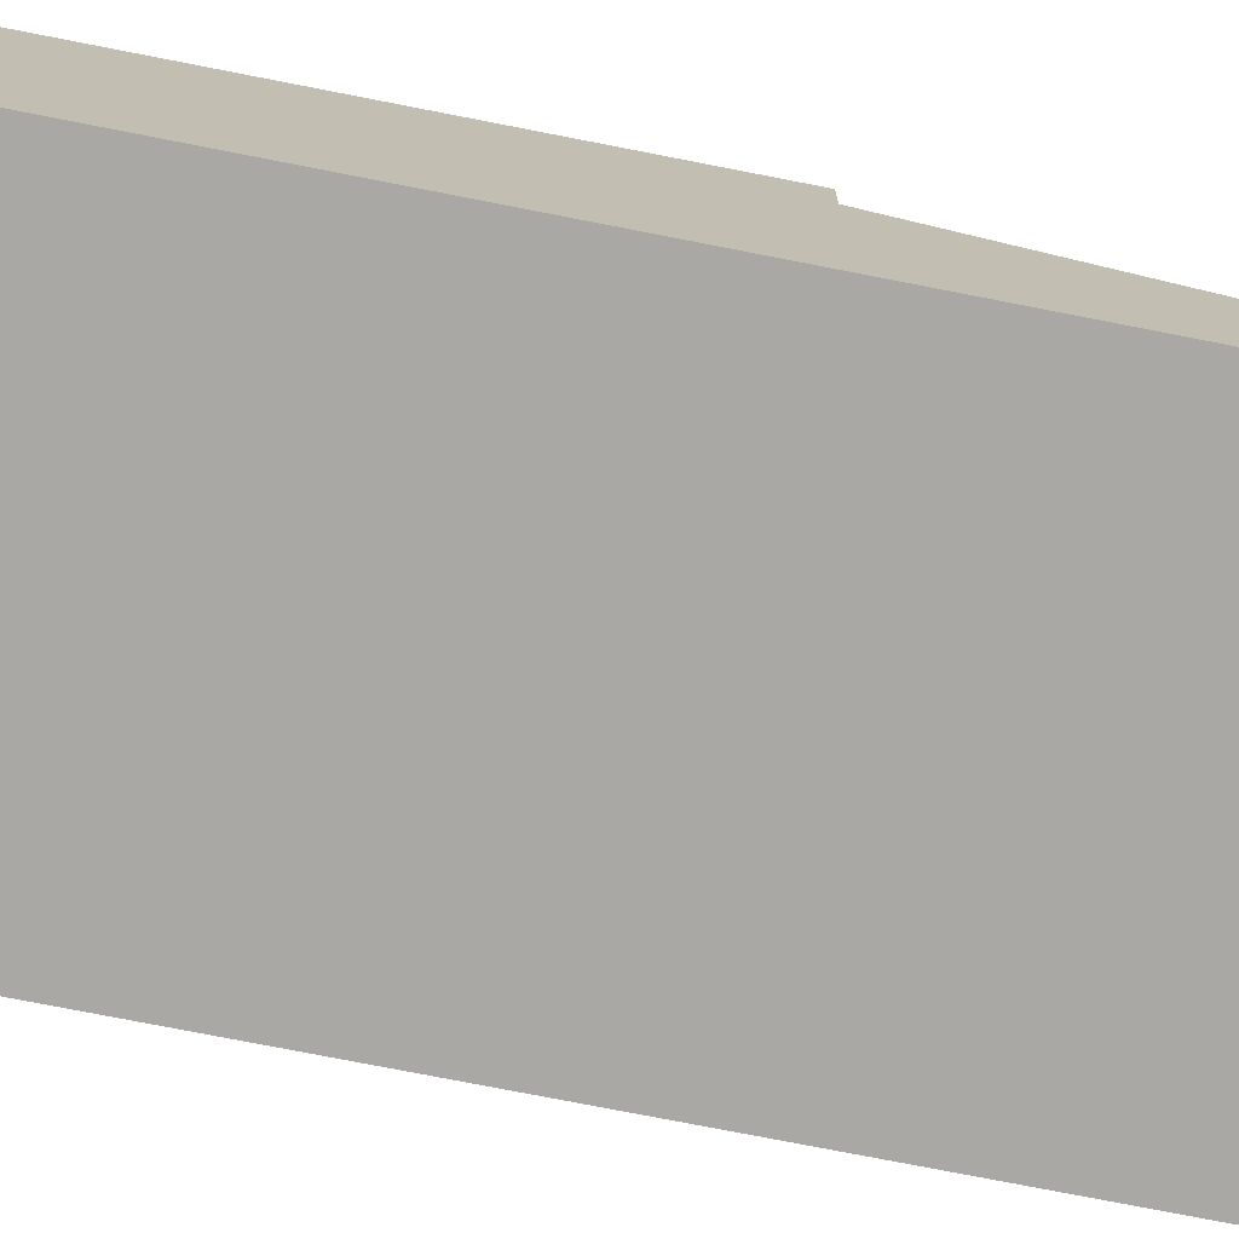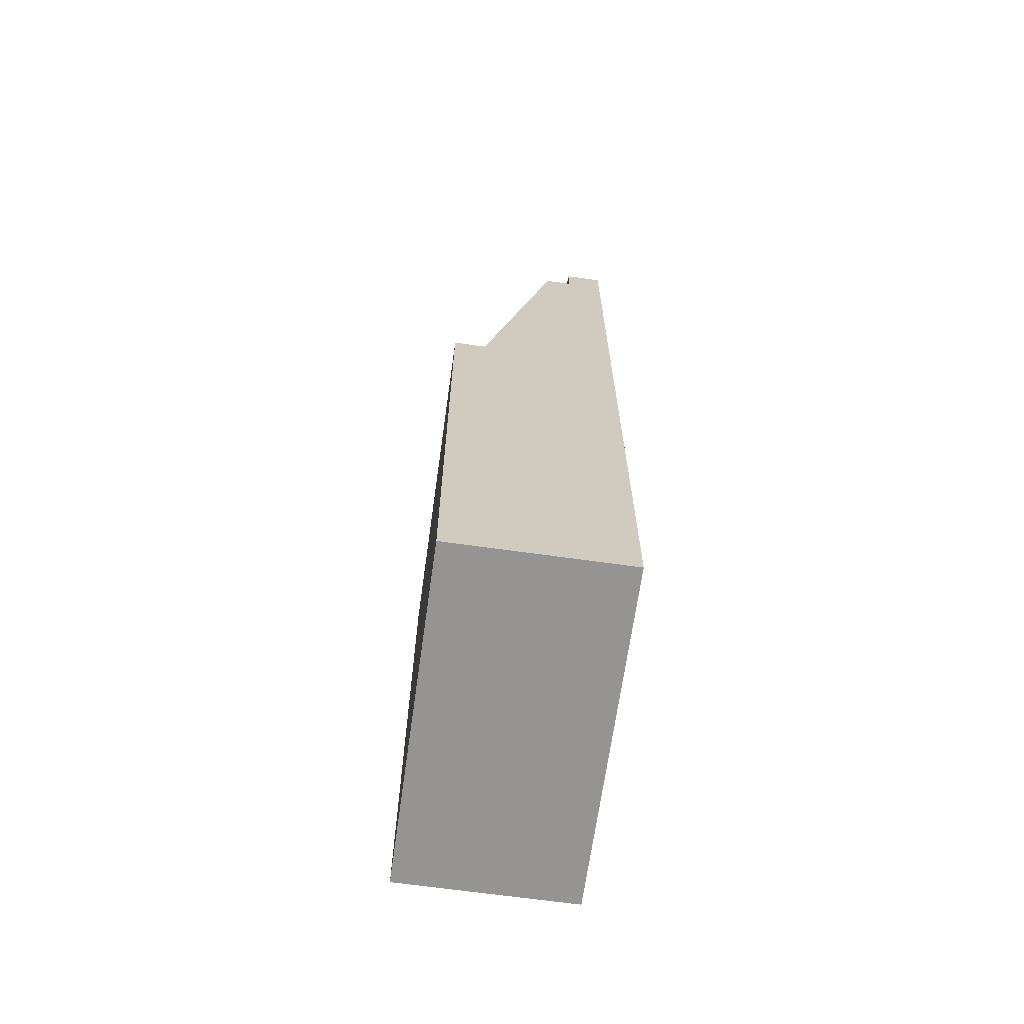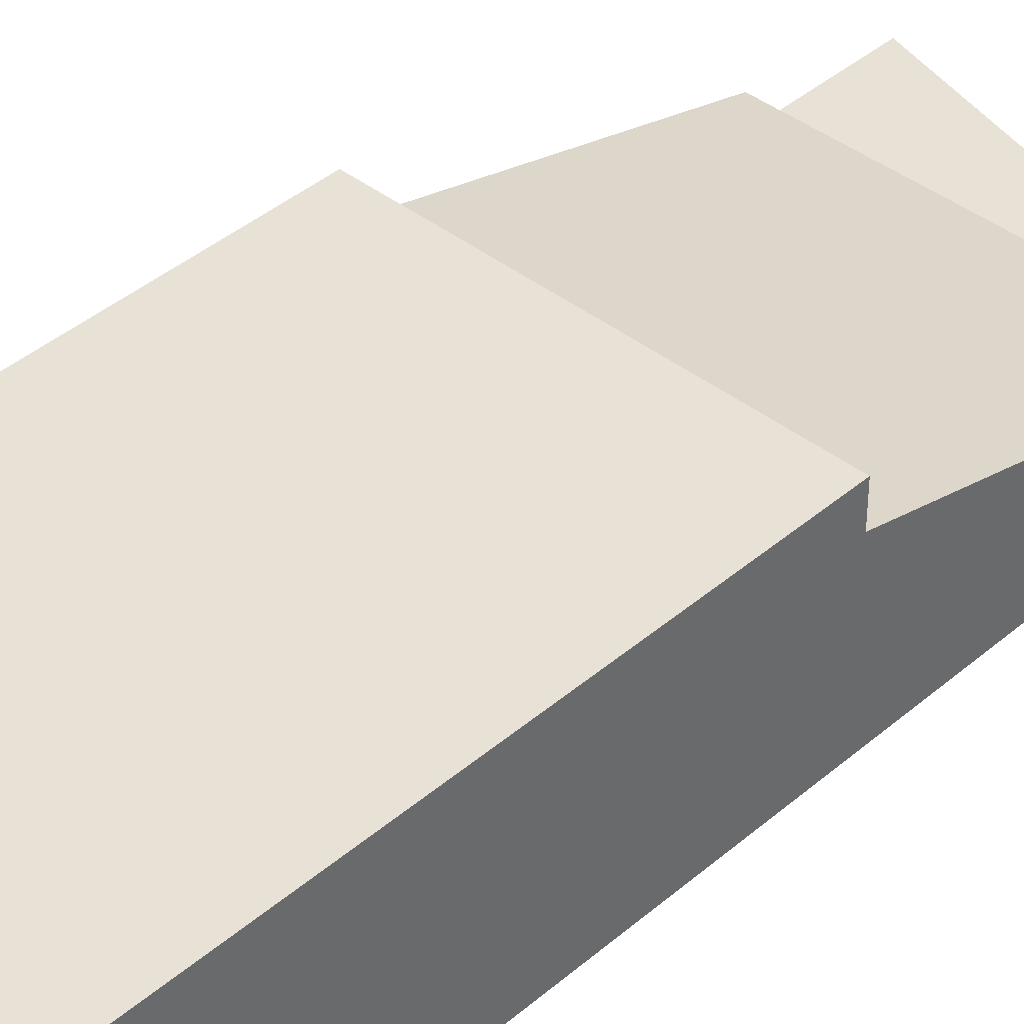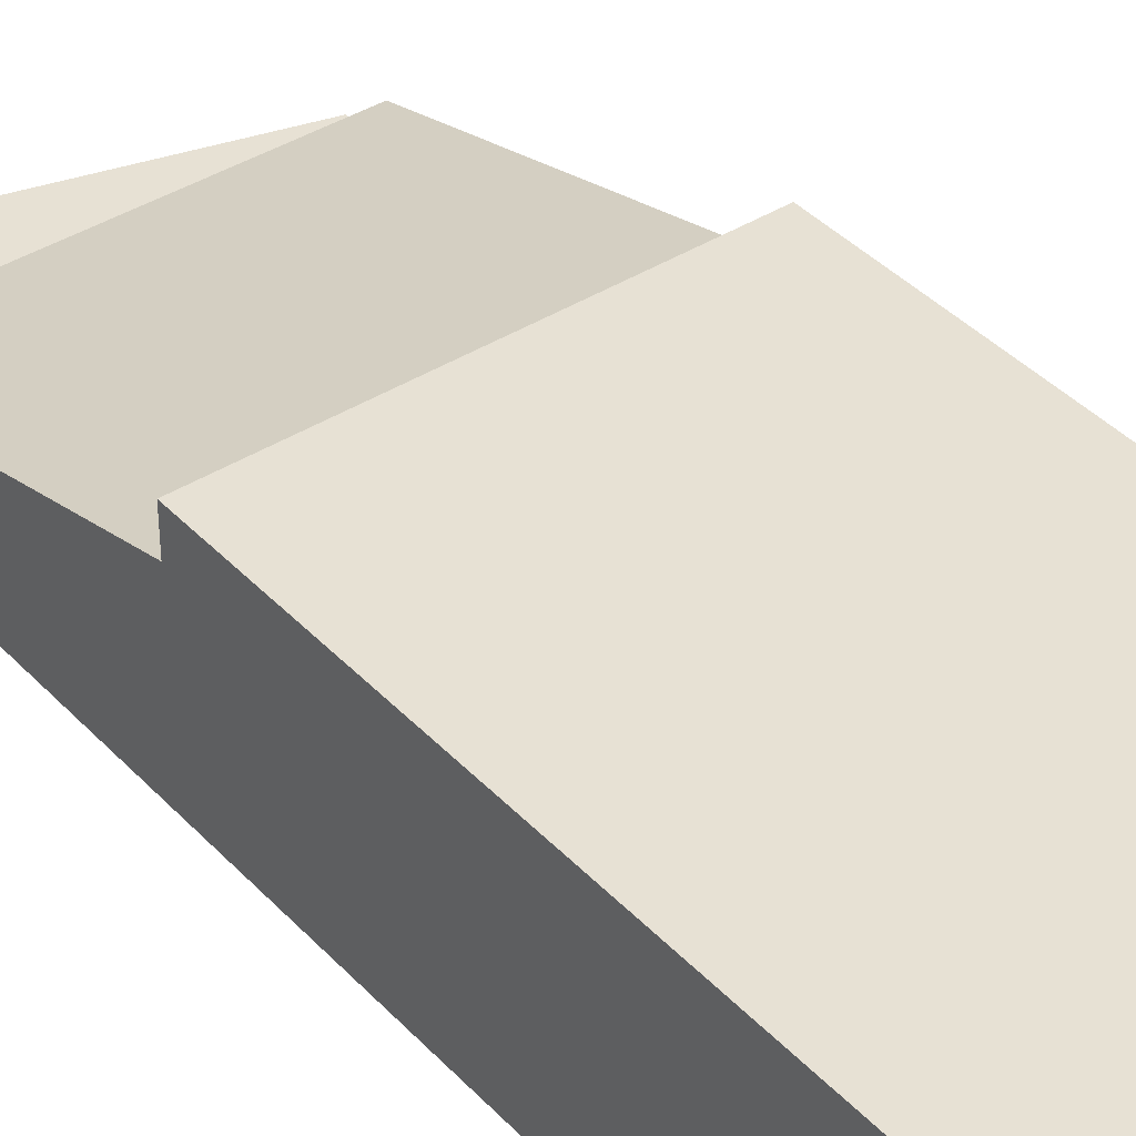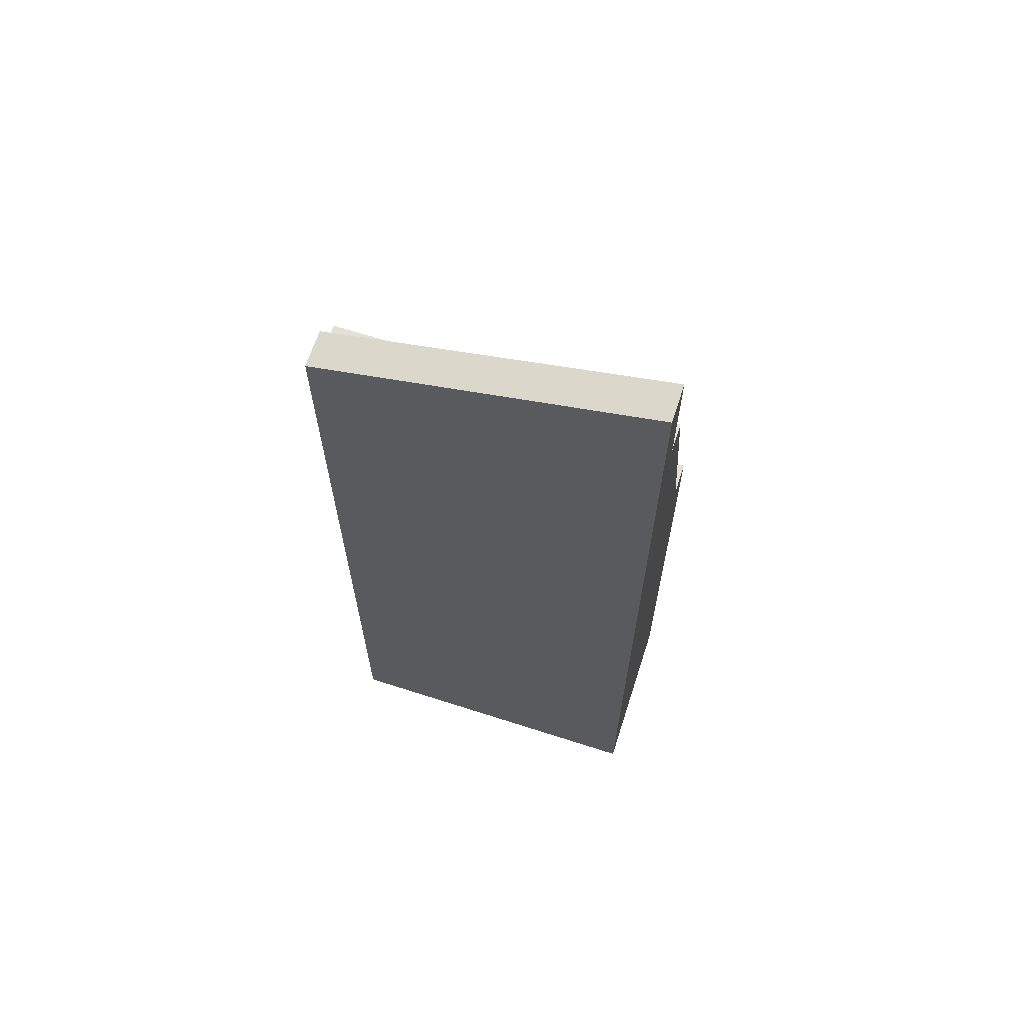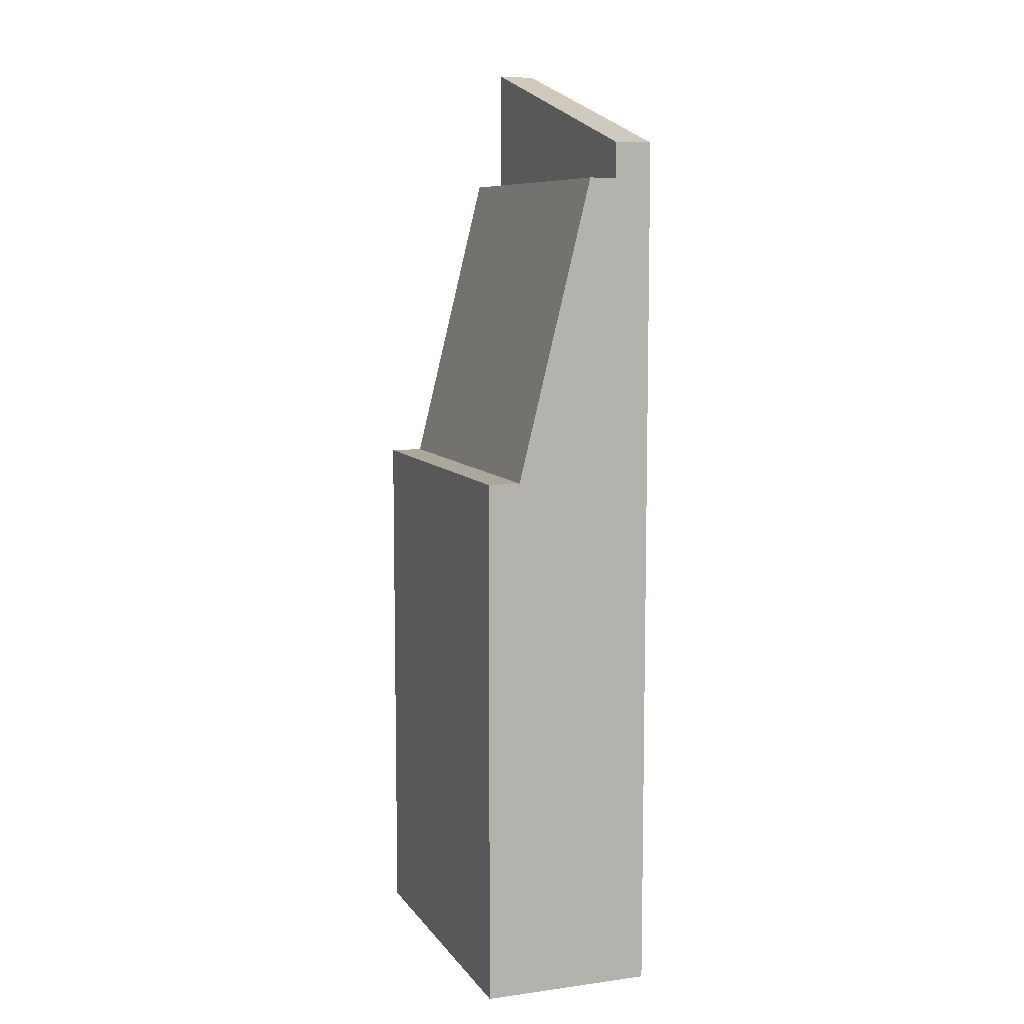
<metadata>
{"format":"obj","ext":"obj","renderer":"f3d","projection":"perspective","resolution":1024,"background":"white","views":[{"elev":-75.1,"azim":-101.1,"up":"+Y"},{"elev":-67.2,"azim":-98.0,"up":"+Z"},{"elev":40.5,"azim":-136.3,"up":"+Y"},{"elev":39.6,"azim":141.9,"up":"+Y"},{"elev":66.1,"azim":17.9,"up":"+Z"},{"elev":8.3,"azim":-110.2,"up":"+Z"}]}
</metadata>
<code>
o group_4/ID167#ID167
v -0.05162 0.05285 -0.1658
v 0.05973 0.04197 -0.1658
v 0.05973 0.05285 -0.1658
v -0.05162 0.04197 -0.1658
v -0.05162 0.04197 -0.1658
v -0.05162 0.05285 -0.1658
v 0.05973 0.04197 -0.1658
v 0.05973 0.05285 -0.1658
v 0.05973 0.05285 -0.3448
v 0.05973 -0.004471 -0.02284
v 0.05973 -0.004471 -0.3448
v 0.05973 0.008057 -0.06497
v 0.05973 0.01708 -0.06497
v 0.05973 0.04197 -0.1658
v 0.05973 0.05285 -0.1658
v 0.05973 0.008057 -0.02284
v 0.05973 0.008057 -0.06497
v 0.05973 -0.004471 -0.02284
v 0.05973 0.008057 -0.02284
v 0.05973 0.05285 -0.1658
v 0.05973 0.05285 -0.3448
v 0.05973 0.04197 -0.1658
v 0.05973 0.01708 -0.06497
v 0.05973 -0.004471 -0.3448
v 0.05973 0.05285 -0.3448
v -0.05162 0.05285 -0.1658
v 0.05973 0.05285 -0.1658
v -0.05162 0.05285 -0.3448
v -0.05162 0.05285 -0.3448
v 0.05973 0.05285 -0.3448
v -0.05162 0.05285 -0.1658
v 0.05973 0.05285 -0.1658
v -0.05162 -0.004471 -0.05324
v -0.05162 0.05285 -0.3448
v -0.05162 -0.004471 -0.3448
v -0.05162 0.008057 -0.06497
v -0.05162 0.008057 -0.05324
v -0.05162 0.01708 -0.06497
v -0.05162 0.04197 -0.1658
v -0.05162 0.05285 -0.1658
v -0.05162 0.05285 -0.1658
v -0.05162 0.04197 -0.1658
v -0.05162 0.05285 -0.3448
v -0.05162 0.01708 -0.06497
v -0.05162 0.008057 -0.06497
v -0.05162 0.008057 -0.05324
v -0.05162 -0.004471 -0.05324
v -0.05162 -0.004471 -0.3448
v 0.05973 0.04197 -0.1658
v -0.05162 0.01708 -0.06497
v 0.05973 0.01708 -0.06497
v -0.05162 0.04197 -0.1658
v -0.05162 0.04197 -0.1658
v 0.05973 0.04197 -0.1658
v -0.05162 0.01708 -0.06497
v 0.05973 0.01708 -0.06497
v -0.05162 0.01708 -0.06497
v 0.05973 0.008057 -0.06497
v 0.05973 0.01708 -0.06497
v -0.05162 0.008057 -0.06497
v -0.05162 0.008057 -0.06497
v -0.05162 0.01708 -0.06497
v 0.05973 0.008057 -0.06497
v 0.05973 0.01708 -0.06497
v 0.05973 0.008057 -0.06497
v -0.05162 0.008057 -0.05324
v 0.05973 0.008057 -0.02284
v -0.05162 0.008057 -0.06497
v -0.05162 0.008057 -0.06497
v 0.05973 0.008057 -0.06497
v -0.05162 0.008057 -0.05324
v 0.05973 0.008057 -0.02284
v -0.05162 0.008057 -0.05324
v 0.05973 -0.004471 -0.02284
v 0.05973 0.008057 -0.02284
v -0.05162 -0.004471 -0.05324
v -0.05162 -0.004471 -0.05324
v -0.05162 0.008057 -0.05324
v 0.05973 -0.004471 -0.02284
v 0.05973 0.008057 -0.02284
v -0.05162 -0.004471 -0.05324
v 0.05973 -0.004471 -0.3448
v 0.05973 -0.004471 -0.02284
v -0.05162 -0.004471 -0.3448
v -0.05162 -0.004471 -0.3448
v -0.05162 -0.004471 -0.05324
v 0.05973 -0.004471 -0.3448
v 0.05973 -0.004471 -0.02284
v -0.05162 -0.004471 -0.3448
v 0.05973 0.05285 -0.3448
v 0.05973 -0.004471 -0.3448
v -0.05162 0.05285 -0.3448
v -0.05162 0.05285 -0.3448
v -0.05162 -0.004471 -0.3448
v 0.05973 0.05285 -0.3448
v 0.05973 -0.004471 -0.3448
f 1 2 3
f 2 1 4
f 5 6 7
f 8 7 6
f 9 10 11
f 10 9 12
f 12 9 13
f 13 9 14
f 14 9 15
f 16 10 12
f 17 18 19
f 20 21 22
f 22 21 23
f 23 21 17
f 17 21 18
f 24 18 21
f 25 26 27
f 26 25 28
f 29 30 31
f 32 31 30
f 33 34 35
f 34 33 36
f 36 33 37
f 34 36 38
f 34 38 39
f 34 39 40
f 41 42 43
f 42 44 43
f 44 45 43
f 46 47 45
f 45 47 43
f 48 43 47
f 49 50 51
f 50 49 52
f 53 54 55
f 56 55 54
f 57 58 59
f 58 57 60
f 61 62 63
f 64 63 62
f 65 66 67
f 66 65 68
f 69 70 71
f 72 71 70
f 73 74 75
f 74 73 76
f 77 78 79
f 80 79 78
f 81 82 83
f 82 81 84
f 85 86 87
f 88 87 86
f 89 90 91
f 90 89 92
f 93 94 95
f 96 95 94

</code>
